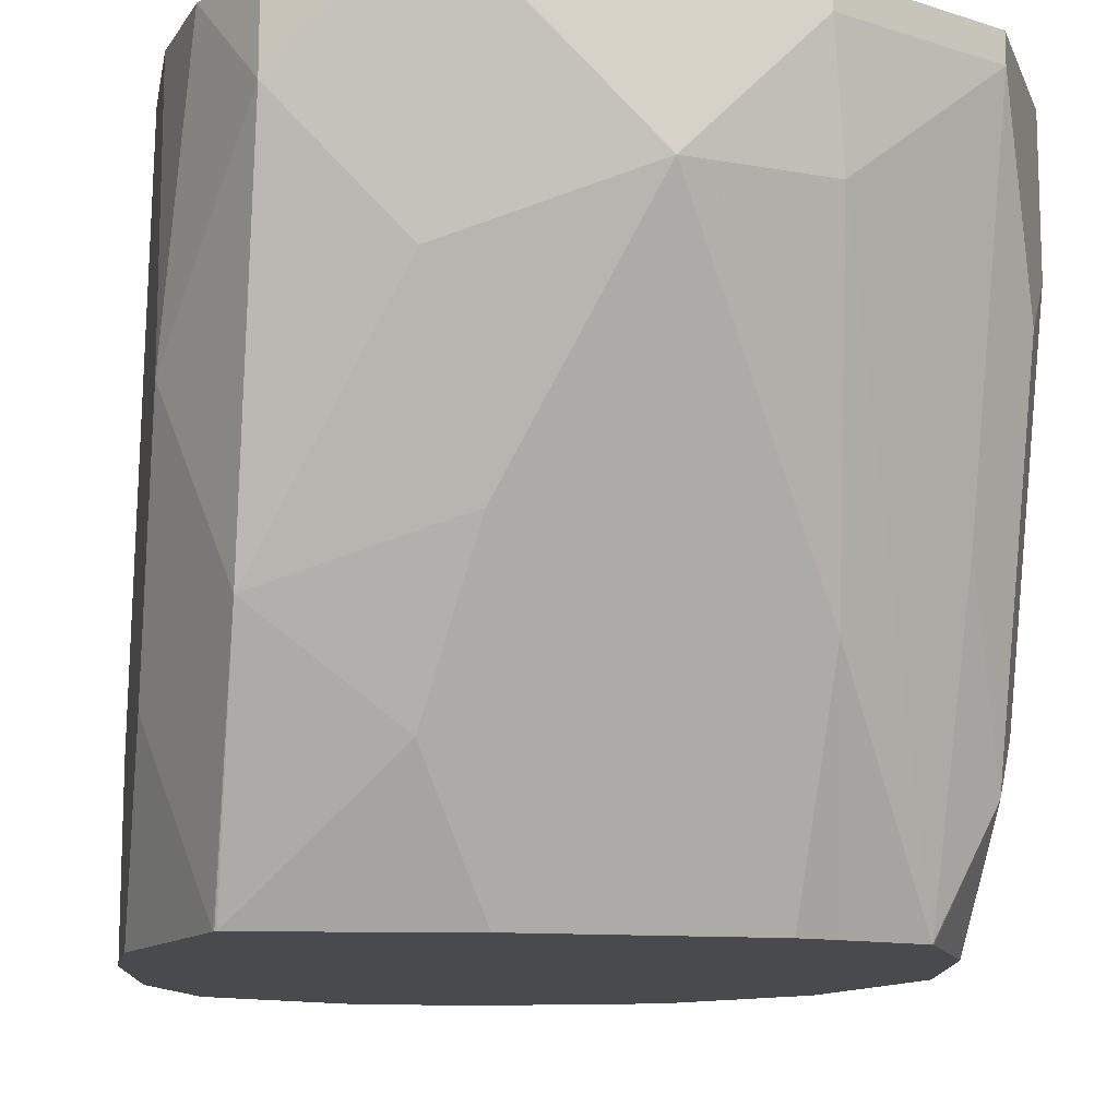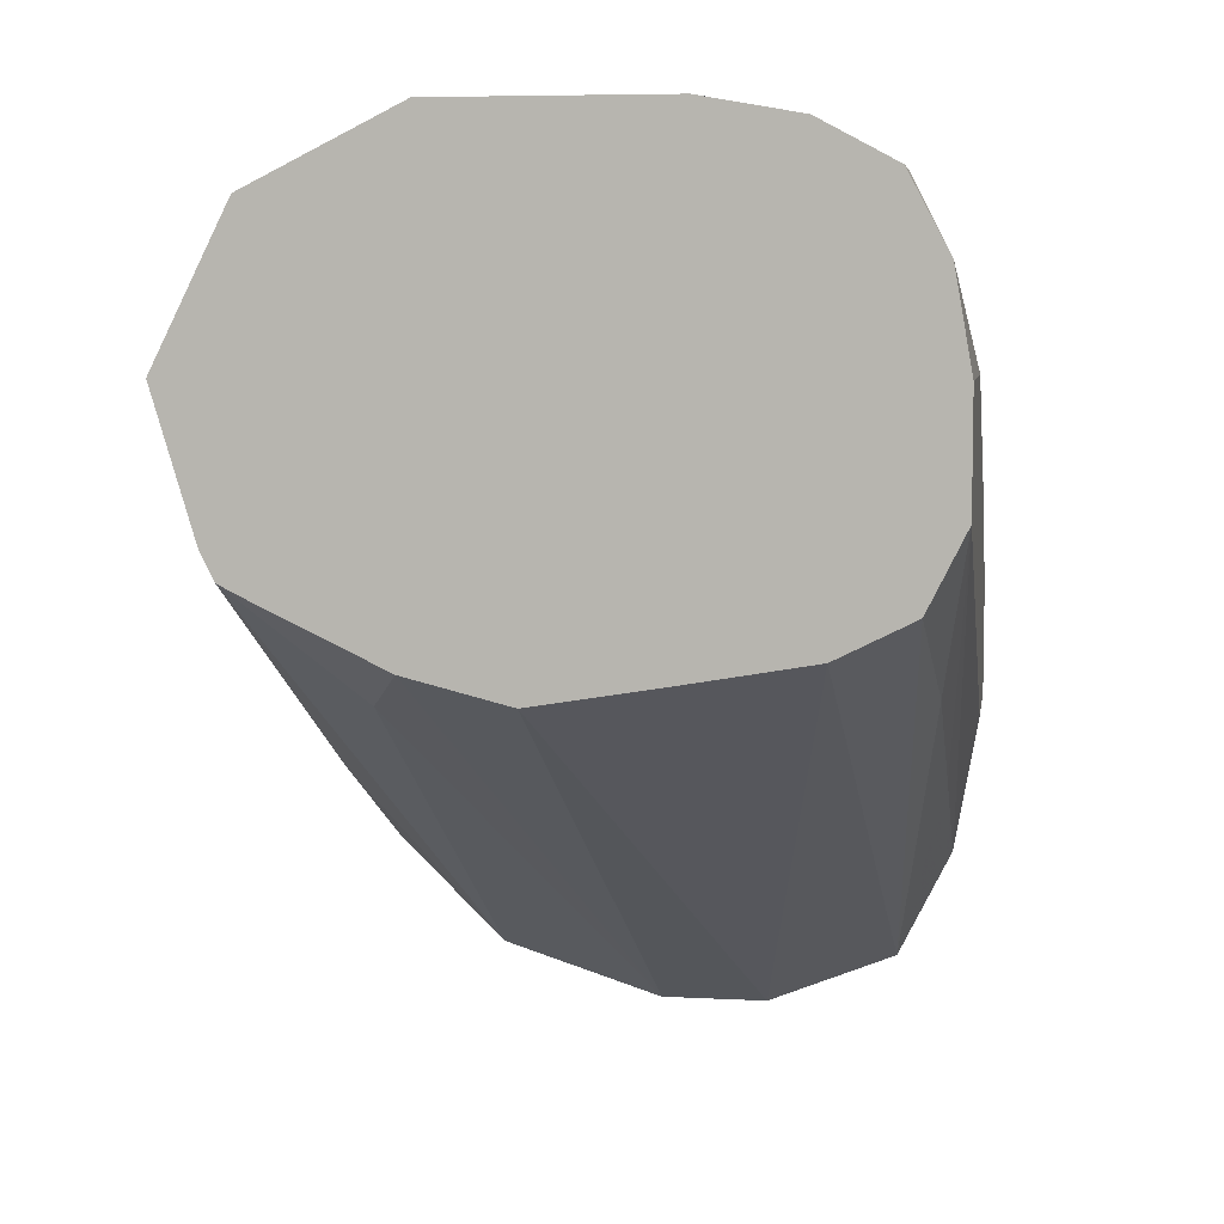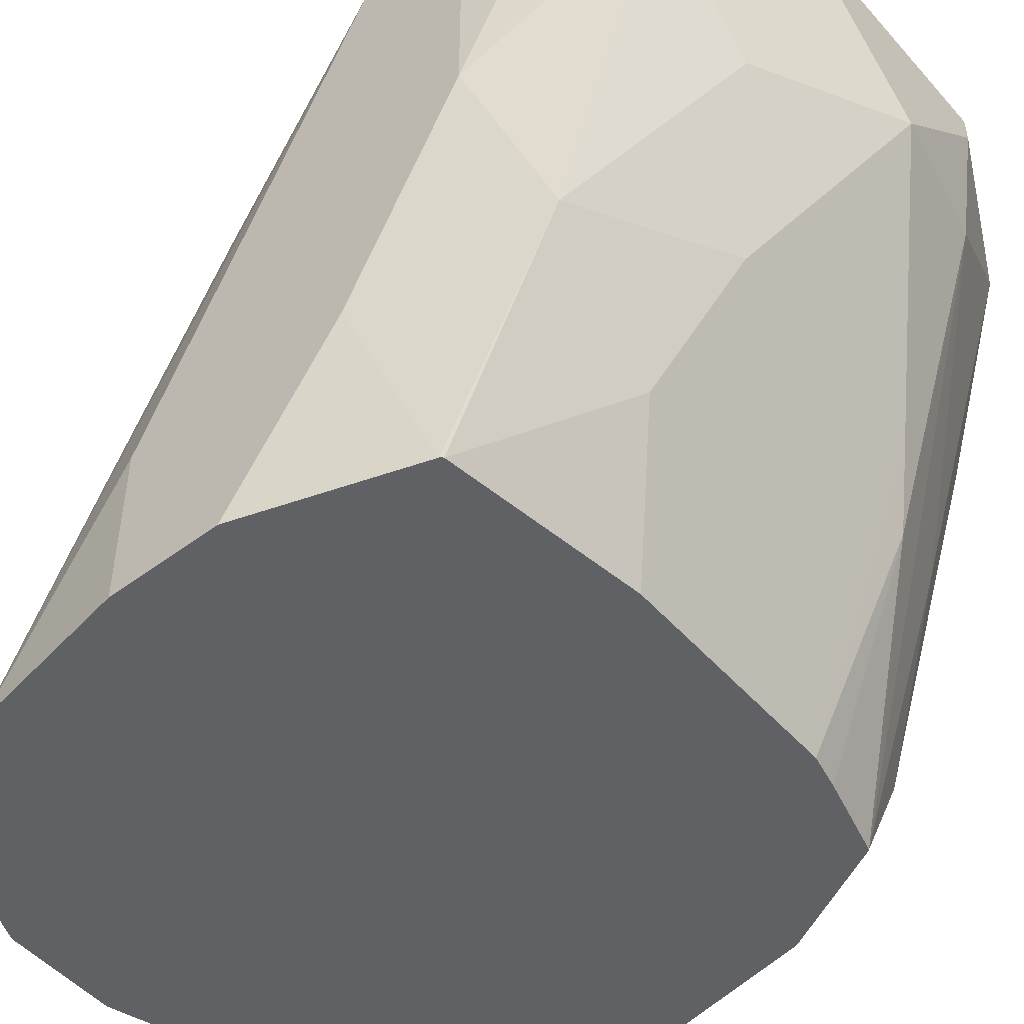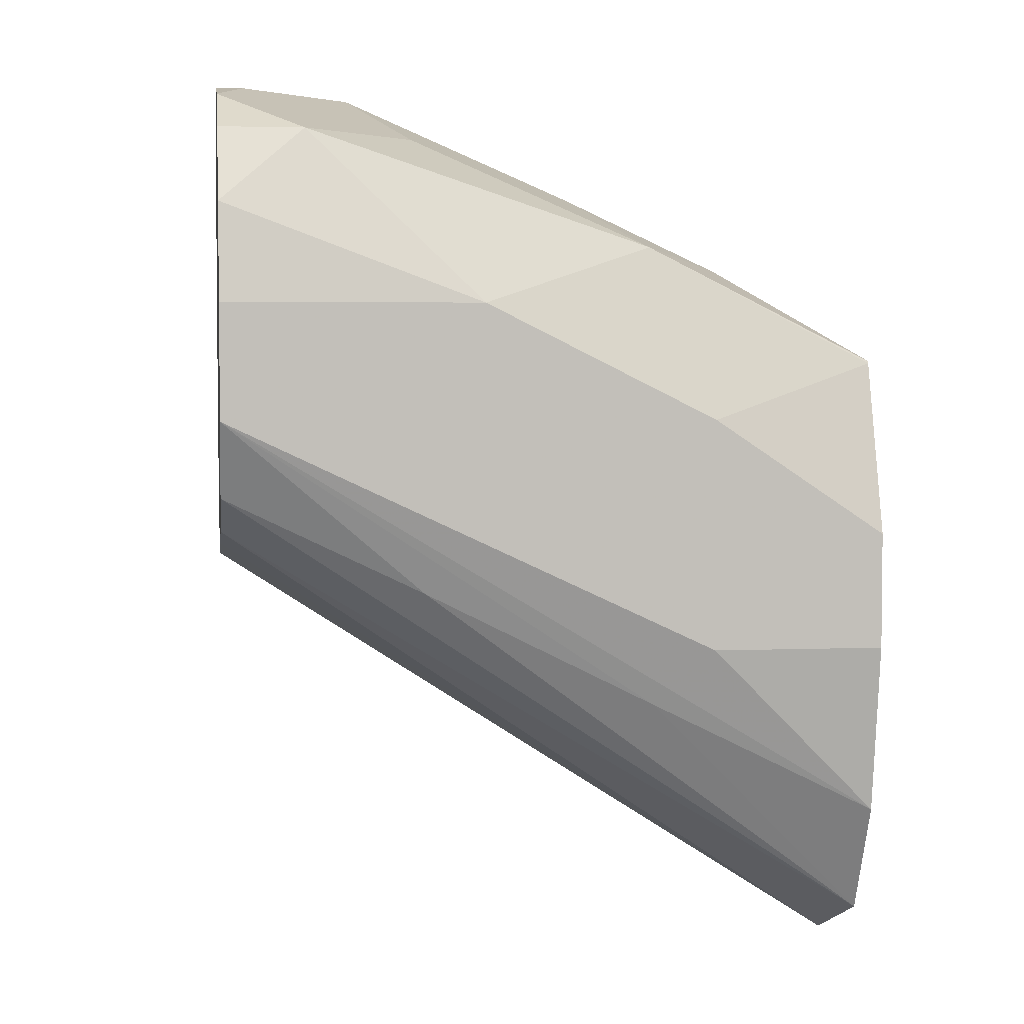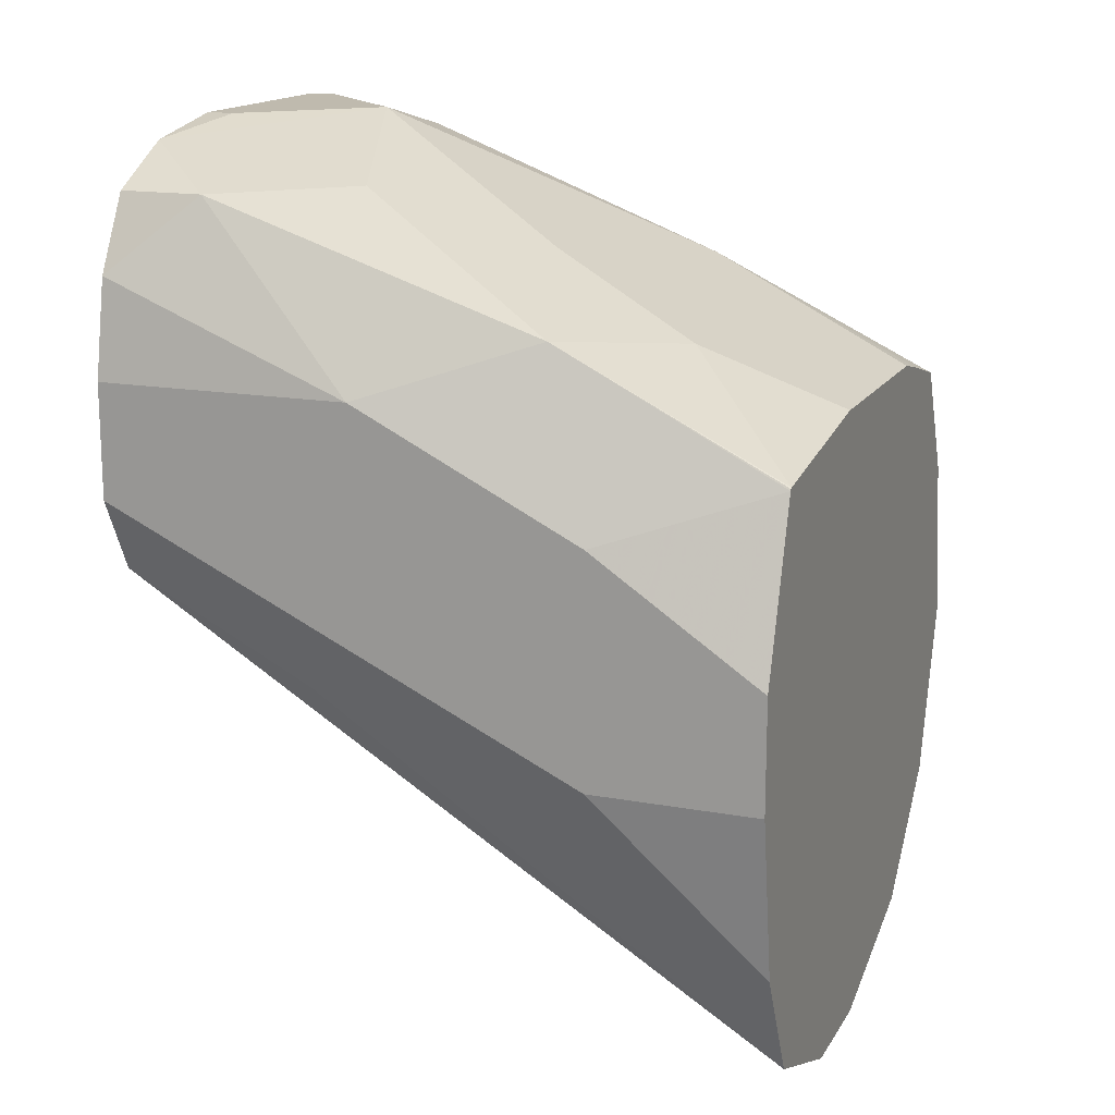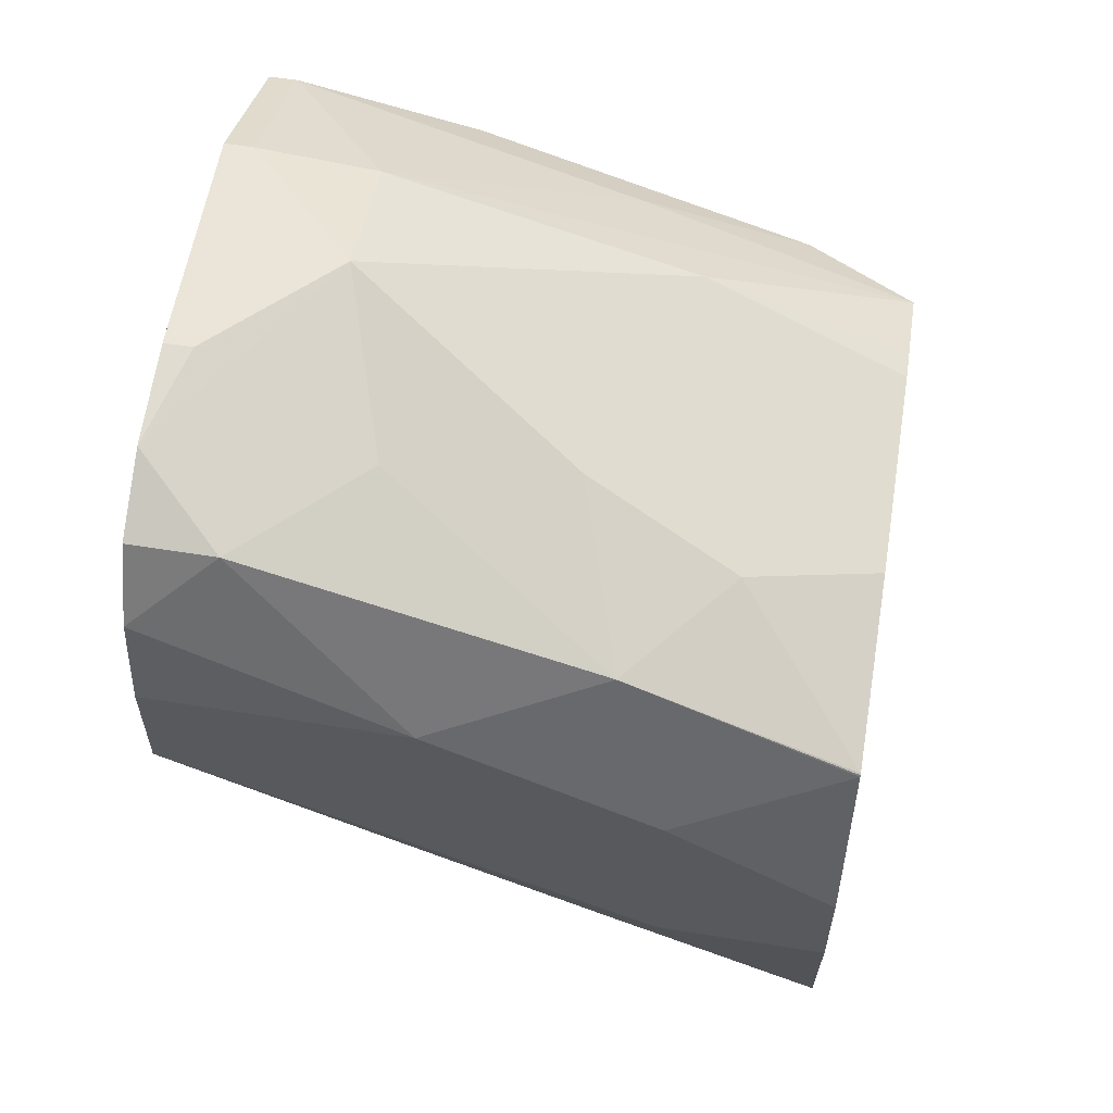
<metadata>
{"format":"obj","ext":"obj","renderer":"f3d","projection":"perspective","resolution":1024,"background":"white","views":[{"elev":-12.8,"azim":-10.3,"up":"+Y"},{"elev":6.4,"azim":-171.1,"up":"+Z"},{"elev":-49.9,"azim":-50.4,"up":"+Y"},{"elev":3.9,"azim":-97.6,"up":"+Z"},{"elev":15.7,"azim":-68.9,"up":"+Z"},{"elev":58.8,"azim":-80.6,"up":"+Z"}]}
</metadata>
<code>
v -0.09693 -0.1939 0.6785
v -0.09693 -0.1214 0.6785
v -0.09693 -0.2585 0.6462
v -0.08076 -0.2423 0.6947
v -0.08076 -0.1454 0.727
v -0.09203 -0.1214 0.7059
v -0.09693 -0.1214 0.6462
v -0.08101 -0.3065 0.6619
v -0.09693 -0.3065 0.6139
v -0.0323 -0.2262 0.7108
v -0.04847 -0.1777 0.727
v -0.08076 -0.3065 0.6623
v -0.08029 -0.3065 0.6626
v -0.04308 -0.2692 0.6893
v -0.05972 -0.1214 0.7382
v -0.08076 -0.1214 0.727
v -0.08615 -0.1214 0.6247
v -0.08885 -0.1777 0.5978
v -0.08885 -0.2423 0.5654
v -0.08871 -0.3065 0.5336
v -0.09693 -0.2585 0.5816
v -0.09693 -0.3065 0.5816
v 0.0323 -0.2262 0.7108
v -0.01076 -0.2046 0.7216
v 0 -0.1616 0.7431
v -0.02446 -0.3065 0.6707
v -0.0323 -0.1292 0.7431
v -0.0323 -0.1214 0.7431
v -0.0809 -0.1214 0.622
v -0.07245 -0.3065 0.5013
v 0.04013 -0.3065 0.6707
v 0.04308 -0.2477 0.7
v 0.03634 -0.1616 0.735
v 0.0323 -0.1292 0.7431
v 0.0323 -0.1214 0.7431
v -0.06461 -0.1214 0.6139
v -0.03327 -0.3065 0.4856
v 0.05004 -0.3065 0.6685
v 0.04038 -0.1777 0.727
v 0.07256 -0.3065 0.6626
v 0.06866 -0.2908 0.6704
v 0.07537 -0.2262 0.6893
v 0.07537 -0.1292 0.7216
v 0.03755 -0.1214 0.7405
v -0.02924 -0.1214 0.6078
v -0.0009488 -0.3065 0.4856
v -0.01076 -0.14 0.5924
v 0.007875 -0.1214 0.6017
v 0.07306 -0.3065 0.6619
v 0.08885 -0.2746 0.6623
v 0.07801 -0.1214 0.7163
v 0.07537 -0.1214 0.7216
v 0.05909 -0.1214 0.7297
v 0.08885 -0.1777 0.6947
v 0.04797 -0.3065 0.5013
v 0.01135 -0.1214 0.6025
v 0.03719 -0.1214 0.609
v 0.04847 -0.1454 0.5978
v 0.08871 -0.3065 0.6305
v 0.08909 -0.3065 0.6295
v 0.09693 -0.2585 0.6462
v 0.09693 -0.1616 0.6785
v 0.09693 -0.1214 0.6785
v 0.08076 -0.2423 0.5654
v 0.08052 -0.3065 0.5334
v 0.08076 -0.1214 0.63
v 0.07249 -0.1214 0.6259
v 0.09693 -0.3065 0.5816
v 0.09693 -0.2908 0.6139
v 0.09693 -0.1616 0.6462
v 0.0849 -0.1214 0.6383
v 0.09693 -0.2908 0.5816
v 0.08126 -0.3065 0.5355
f 32 41 39
f 34 53 44
f 33 39 42
f 33 42 43
f 33 43 34
f 34 43 53
f 34 44 35
f 40 50 42
f 37 45 47
f 37 47 48
f 37 48 46
f 39 41 42
f 40 49 50
f 32 40 41
f 36 45 37
f 32 38 40
f 17 30 18
f 31 38 32
f 40 42 41
f 18 30 19
f 19 30 20
f 20 22 21
f 23 31 32
f 23 32 33
f 32 39 33
f 23 33 25
f 25 33 34
f 25 34 35
f 25 35 28
f 25 28 27
f 29 36 30
f 30 36 37
f 23 25 24
f 42 50 54
f 68 73 72
f 43 51 52
f 60 68 69
f 60 69 61
f 61 69 68
f 61 68 72
f 61 72 70
f 61 70 63
f 58 67 66
f 61 63 62
f 64 72 65
f 64 66 71
f 64 71 70
f 64 70 72
f 65 72 73
f 17 29 30
f 63 70 71
f 42 54 43
f 55 66 64
f 55 64 65
f 43 52 53
f 43 54 51
f 45 48 47
f 46 48 56
f 46 56 57
f 46 57 58
f 55 58 66
f 46 58 55
f 50 59 60
f 50 60 61
f 50 61 62
f 50 62 54
f 51 54 62
f 51 62 63
f 49 59 50
f 15 27 28
f 57 67 58
f 13 26 14
f 2 63 71
f 2 71 66
f 2 66 67
f 2 67 57
f 2 57 56
f 2 56 48
f 2 51 63
f 2 48 45
f 2 36 29
f 2 29 17
f 2 17 7
f 3 8 4
f 3 9 8
f 4 10 11
f 2 45 36
f 4 11 5
f 2 52 51
f 2 44 53
f 15 25 27
f 1 2 7
f 1 7 21
f 1 21 22
f 1 22 9
f 1 9 3
f 2 53 52
f 1 3 4
f 1 5 6
f 1 6 2
f 2 6 16
f 2 16 15
f 2 28 35
f 2 35 44
f 1 4 5
f 4 8 12
f 2 15 28
f 4 13 14
f 8 59 49
f 8 49 40
f 8 40 38
f 8 38 31
f 8 31 26
f 8 26 13
f 8 60 59
f 10 23 24
f 10 25 11
f 10 14 26
f 10 26 31
f 10 31 23
f 4 12 13
f 11 25 15
f 10 24 25
f 8 68 60
f 8 13 12
f 8 65 73
f 5 11 15
f 8 73 68
f 5 15 16
f 5 16 6
f 7 17 18
f 4 14 10
f 7 19 20
f 7 20 21
f 7 18 19
f 8 22 20
f 8 20 30
f 8 30 37
f 8 37 46
f 8 46 55
f 8 9 22
f 8 55 65

</code>
